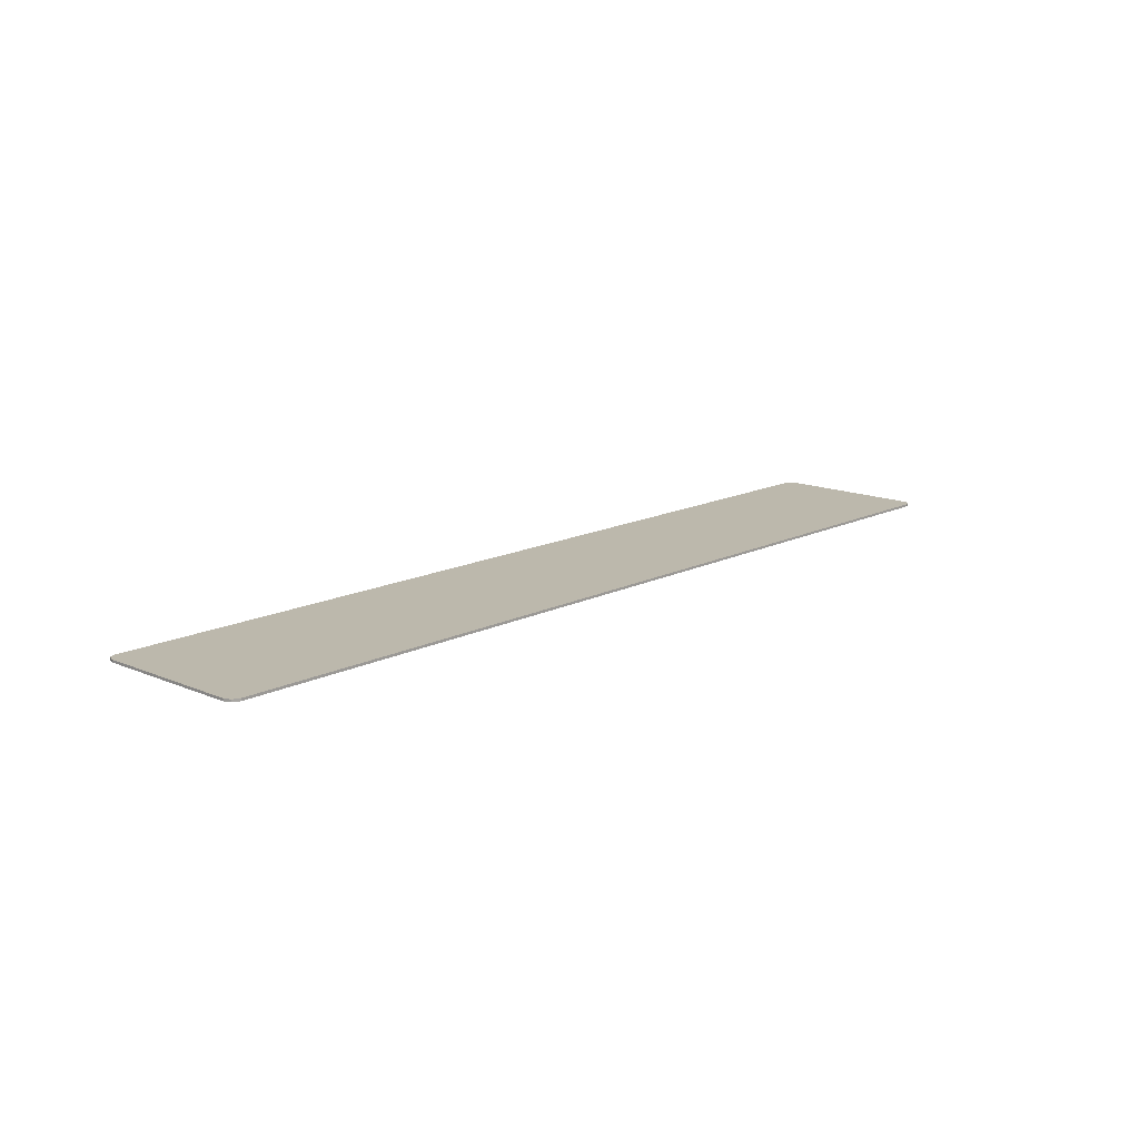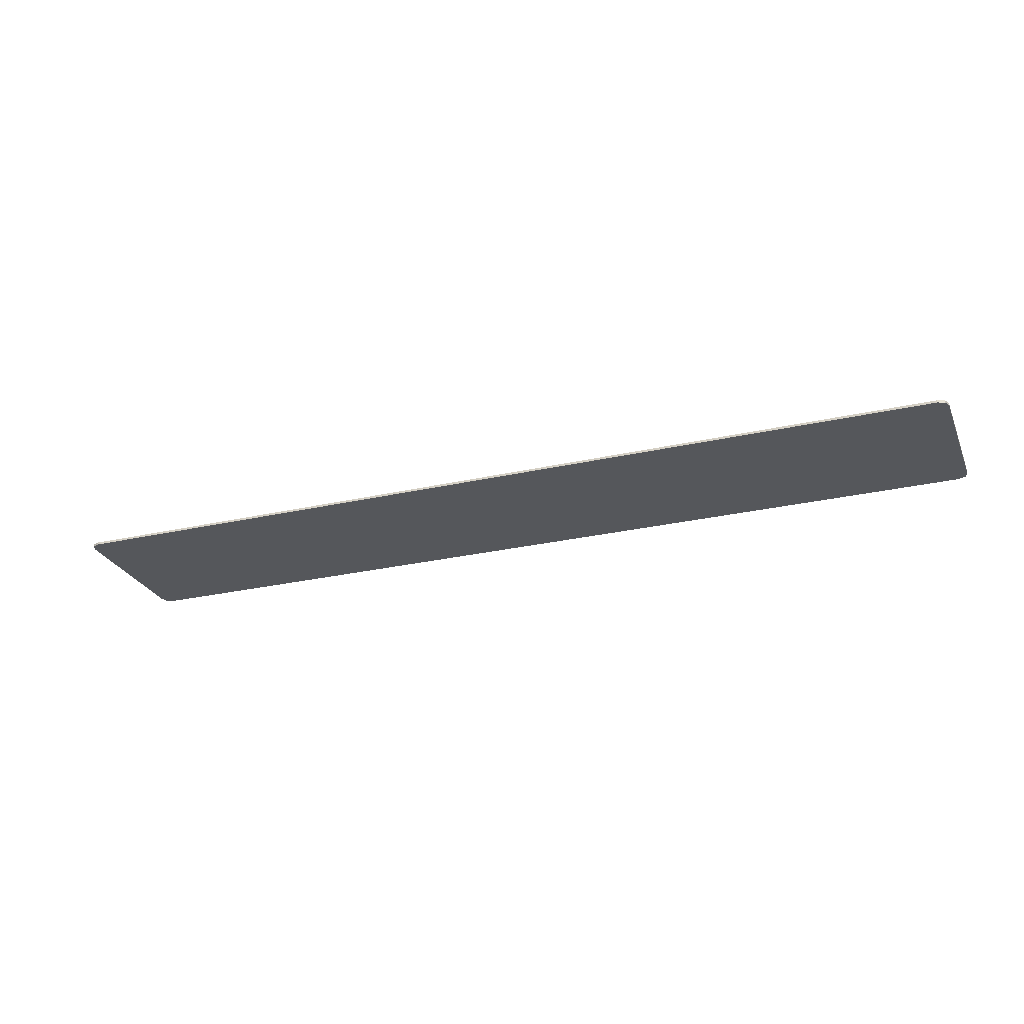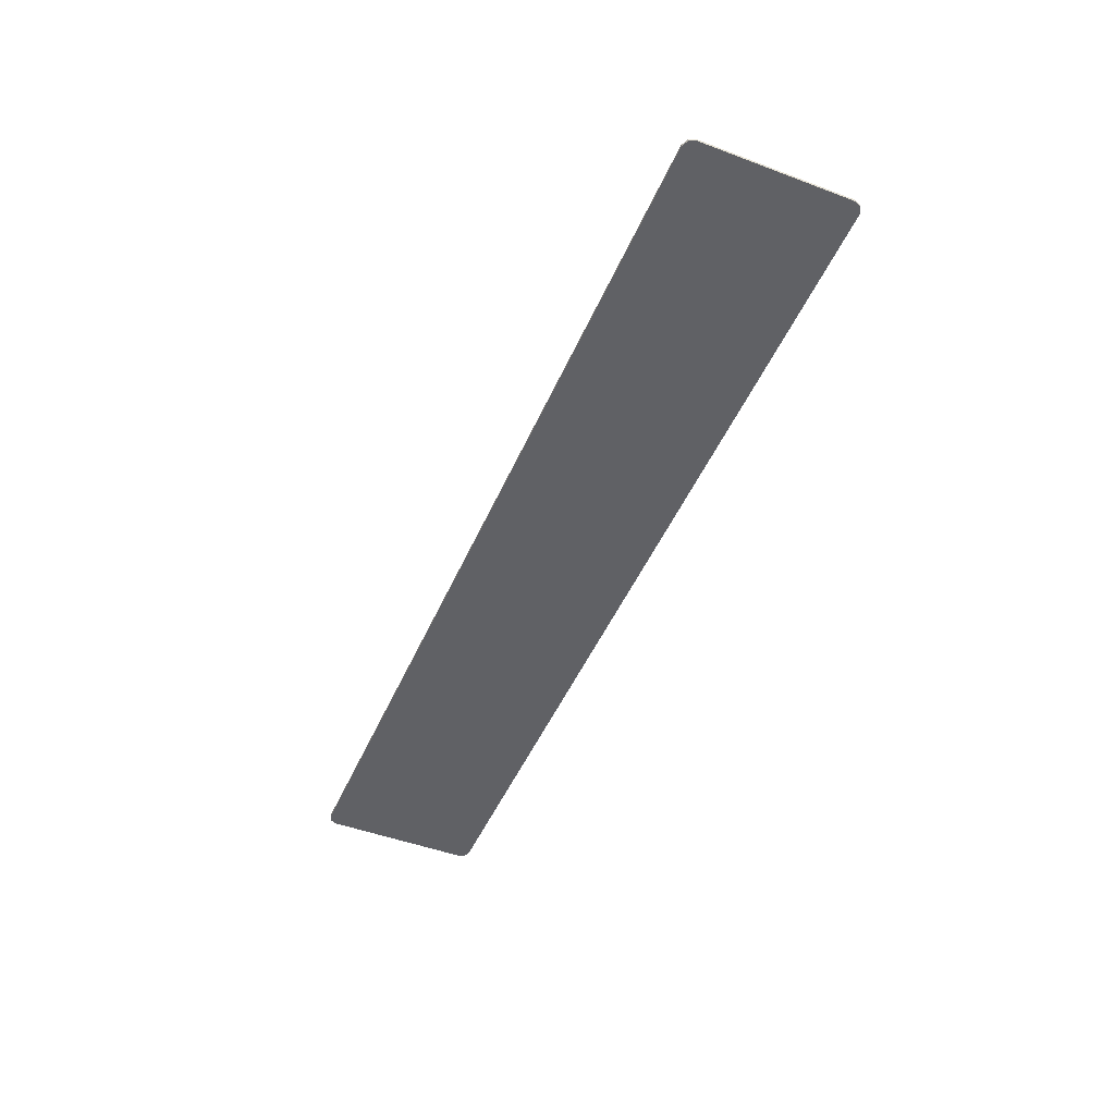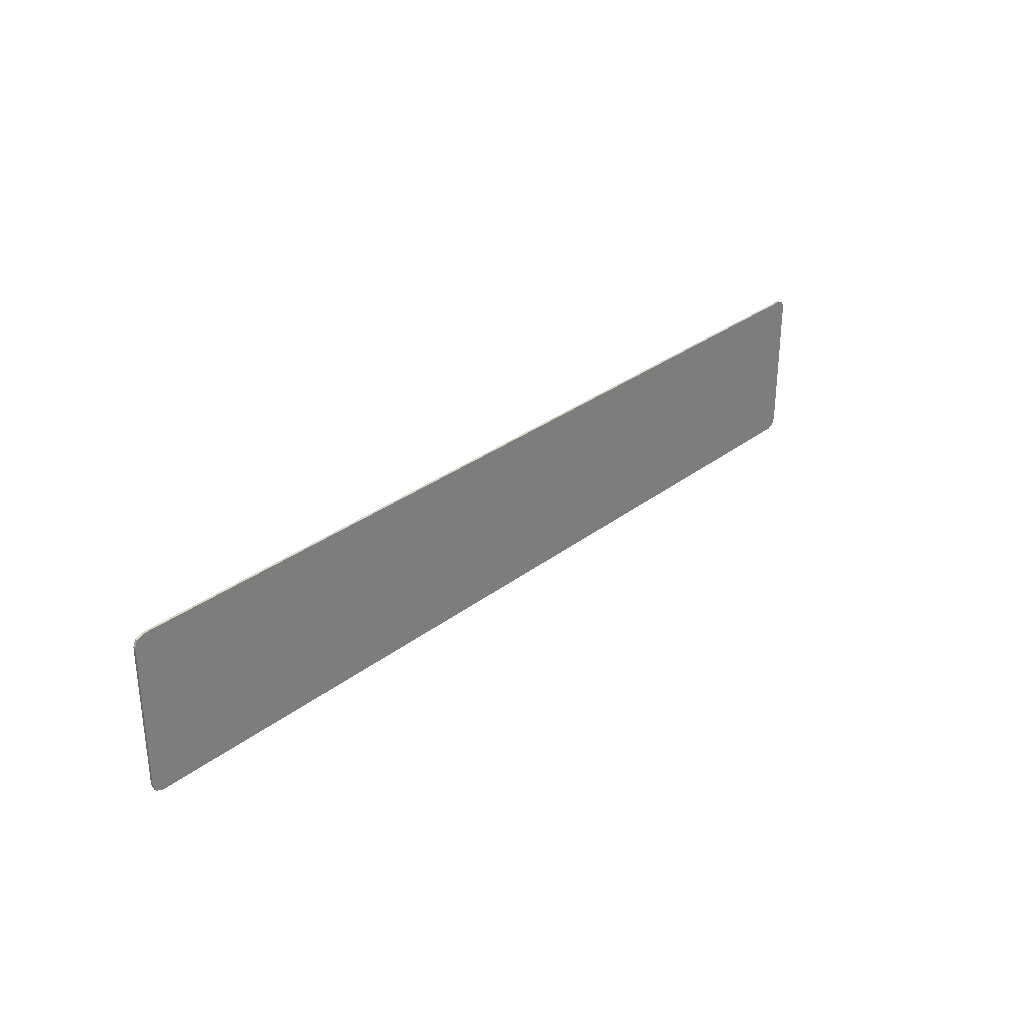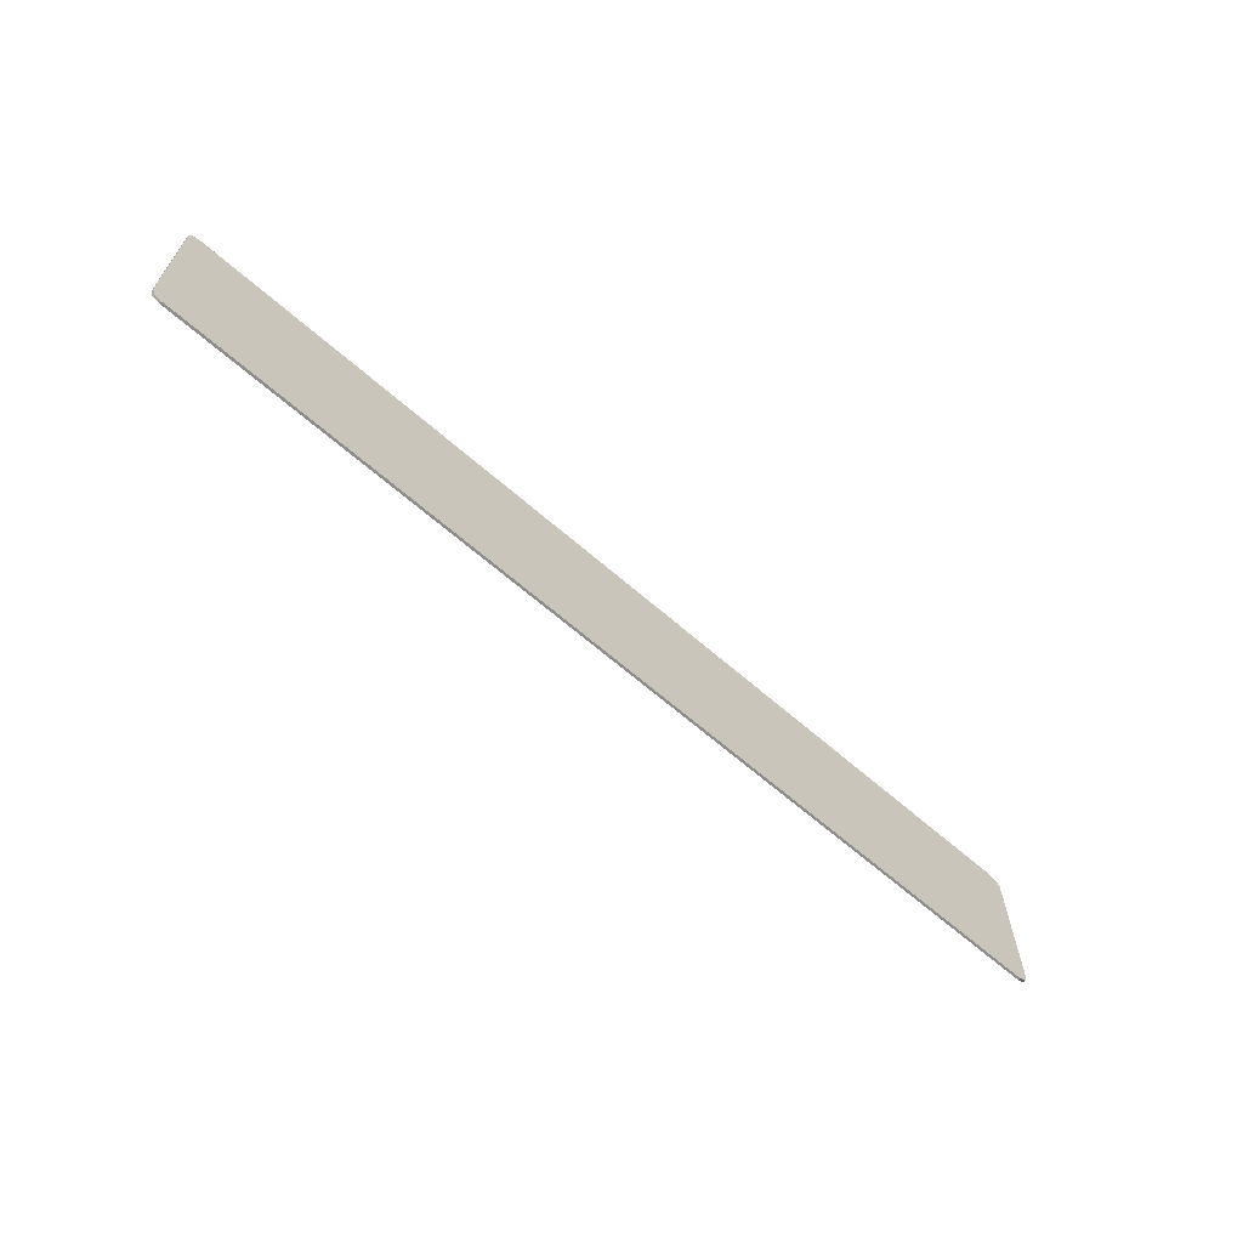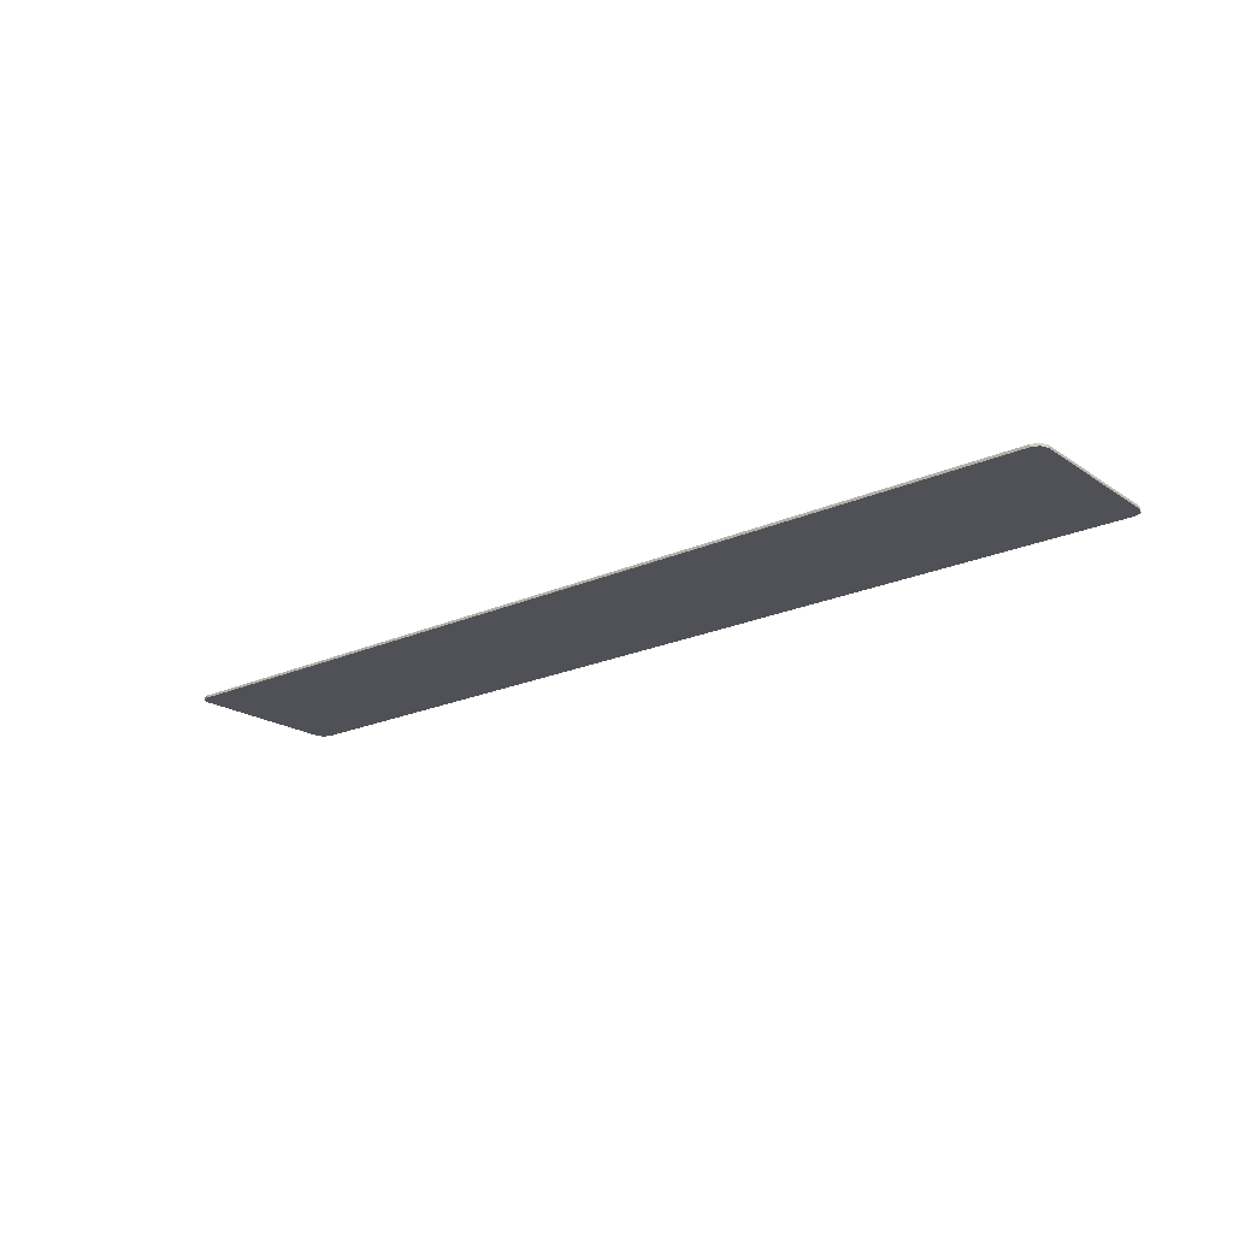
<metadata>
{"format":"obj","ext":"obj","renderer":"f3d","projection":"perspective","resolution":1024,"background":"white","views":[{"elev":14.6,"azim":132.7,"up":"+Y"},{"elev":-26.6,"azim":-160.1,"up":"+Y"},{"elev":-47.8,"azim":-112.8,"up":"+Y"},{"elev":30.5,"azim":132.2,"up":"+Z"},{"elev":-64.5,"azim":-41.4,"up":"+Z"},{"elev":-20.4,"azim":-140.4,"up":"+Y"}]}
</metadata>
<code>
v 2.4 0 0.375
v 2.385 0 0.4104
v 2.35 0 0.425
v 2.4 0 -0.375
v 2.385 0 -0.4104
v 2.35 0 -0.425
v -2.4 0 0.375
v -2.385 0 0.4104
v -2.35 0 0.425
v -2.4 0 -0.375
v -2.385 0 -0.4104
v -2.35 0 -0.425
v 2.4 0 -0.375
v 2.4 0 0.375
v 2.35 0 0.425
v 2.35 0 -0.425
v -2.4 0 -0.375
v -2.35 0 -0.425
v -2.35 0 0.425
v -2.4 0 0.375
v 2.35 0 -0.425
v 2.35 0 0.425
v -2.35 0 0.425
v -2.35 0 -0.425
v 2.385 -0.0125 0.4104
v 2.4 -0.0125 0.375
v 2.4 0 0.375
v 2.385 0 0.4104
v 2.35 -0.0125 0.425
v 2.385 -0.0125 0.4104
v 2.385 0 0.4104
v 2.35 0 0.425
v 2.385 -0.0125 -0.4104
v 2.4 -0.0125 -0.375
v 2.4 0 -0.375
v 2.385 0 -0.4104
v 2.35 -0.0125 -0.425
v 2.385 -0.0125 -0.4104
v 2.385 0 -0.4104
v 2.35 0 -0.425
v -2.385 -0.0125 0.4104
v -2.4 -0.0125 0.375
v -2.4 0 0.375
v -2.385 0 0.4104
v -2.35 -0.0125 0.425
v -2.385 -0.0125 0.4104
v -2.385 0 0.4104
v -2.35 0 0.425
v -2.385 -0.0125 -0.4104
v -2.4 -0.0125 -0.375
v -2.4 0 -0.375
v -2.385 0 -0.4104
v -2.35 -0.0125 -0.425
v -2.385 -0.0125 -0.4104
v -2.385 0 -0.4104
v -2.35 0 -0.425
v 2.4 0 -0.375
v 2.4 -0.0125 -0.375
v 2.4 -0.0125 0.375
v 2.4 0 0.375
v -2.4 0 -0.375
v -2.4 0 0.375
v -2.4 -0.0125 0.375
v -2.4 -0.0125 -0.375
v -2.35 0 -0.425
v -2.35 -0.0125 -0.425
v 2.35 -0.0125 -0.425
v 2.35 0 -0.425
v -2.35 0 0.425
v 2.35 0 0.425
v 2.35 -0.0125 0.425
v -2.35 -0.0125 0.425
v -2.4 -0.0125 0.375
v -2.385 -0.0125 0.4104
v -2.35 -0.0125 0.425
v 2.4 -0.0125 -0.375
v 2.385 -0.0125 -0.4104
v 2.35 -0.0125 -0.425
v 2.4 -0.0125 0.375
v 2.385 -0.0125 0.4104
v 2.35 -0.0125 0.425
v -2.4 -0.0125 -0.375
v -2.385 -0.0125 -0.4104
v -2.35 -0.0125 -0.425
v 2.125 -0.0125 0.425
v 2.125 -0.0125 -0.425
v -1.925 -0.0125 -0.425
v -2.35 -0.0125 0.425
v -1.925 -0.0125 -0.425
v -2.4 -0.0125 0.375
v -2.35 -0.0125 0.425
v -2.4 -0.0125 -0.375
v -2.4 -0.0125 0.375
v -1.925 -0.0125 -0.425
v -2.35 -0.0125 -0.425
v 2.35 -0.0125 0.425
v 2.4 -0.0125 0.375
v 2.35 -0.0125 -0.425
v 2.125 -0.0125 -0.425
v 2.125 -0.0125 -0.425
v 2.125 -0.0125 0.425
v 2.35 -0.0125 0.425
v 2.35 -0.0125 -0.425
v 2.4 -0.0125 0.375
v 2.4 -0.0125 -0.375
g mesh4734609
f 1 3 2
g mesh4734611
f 4 5 6
g mesh4734613
f 7 8 9
g mesh4734615
f 10 12 11
f 13 15 14
f 15 13 16
f 17 19 18
f 19 17 20
f 21 23 22
f 23 21 24
g mesh4734618
f 25 26 27
f 27 28 25
f 29 30 31
f 31 32 29
g mesh4734620
f 33 35 34
f 35 33 36
f 37 39 38
f 39 37 40
g mesh4734622
f 41 43 42
f 43 41 44
f 45 47 46
f 47 45 48
g mesh4734624
f 49 50 51
f 51 52 49
f 53 54 55
f 55 56 53
f 57 59 58
f 59 57 60
f 61 63 62
f 63 61 64
f 65 67 66
f 67 65 68
f 69 71 70
f 71 69 72
g mesh4734627
f 73 75 74
g mesh4734629
f 76 78 77
g mesh4734631
f 79 80 81
g mesh4734633
f 82 83 84
f 85 87 86
f 87 85 88
f 89 91 90
f 92 94 93
f 94 92 95
f 96 98 97
f 98 96 99
f 100 102 101
f 103 105 104

</code>
